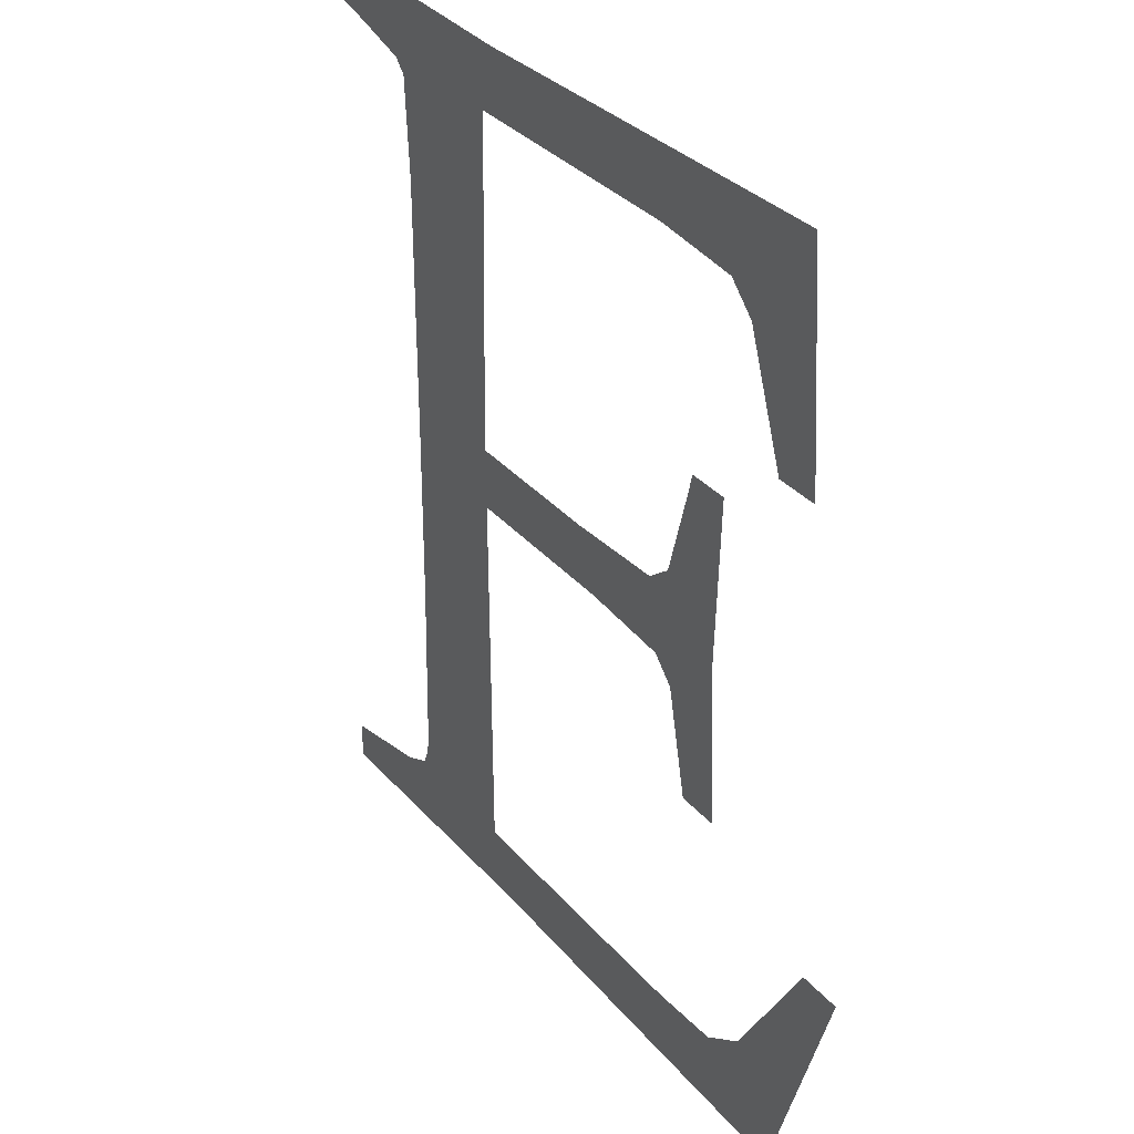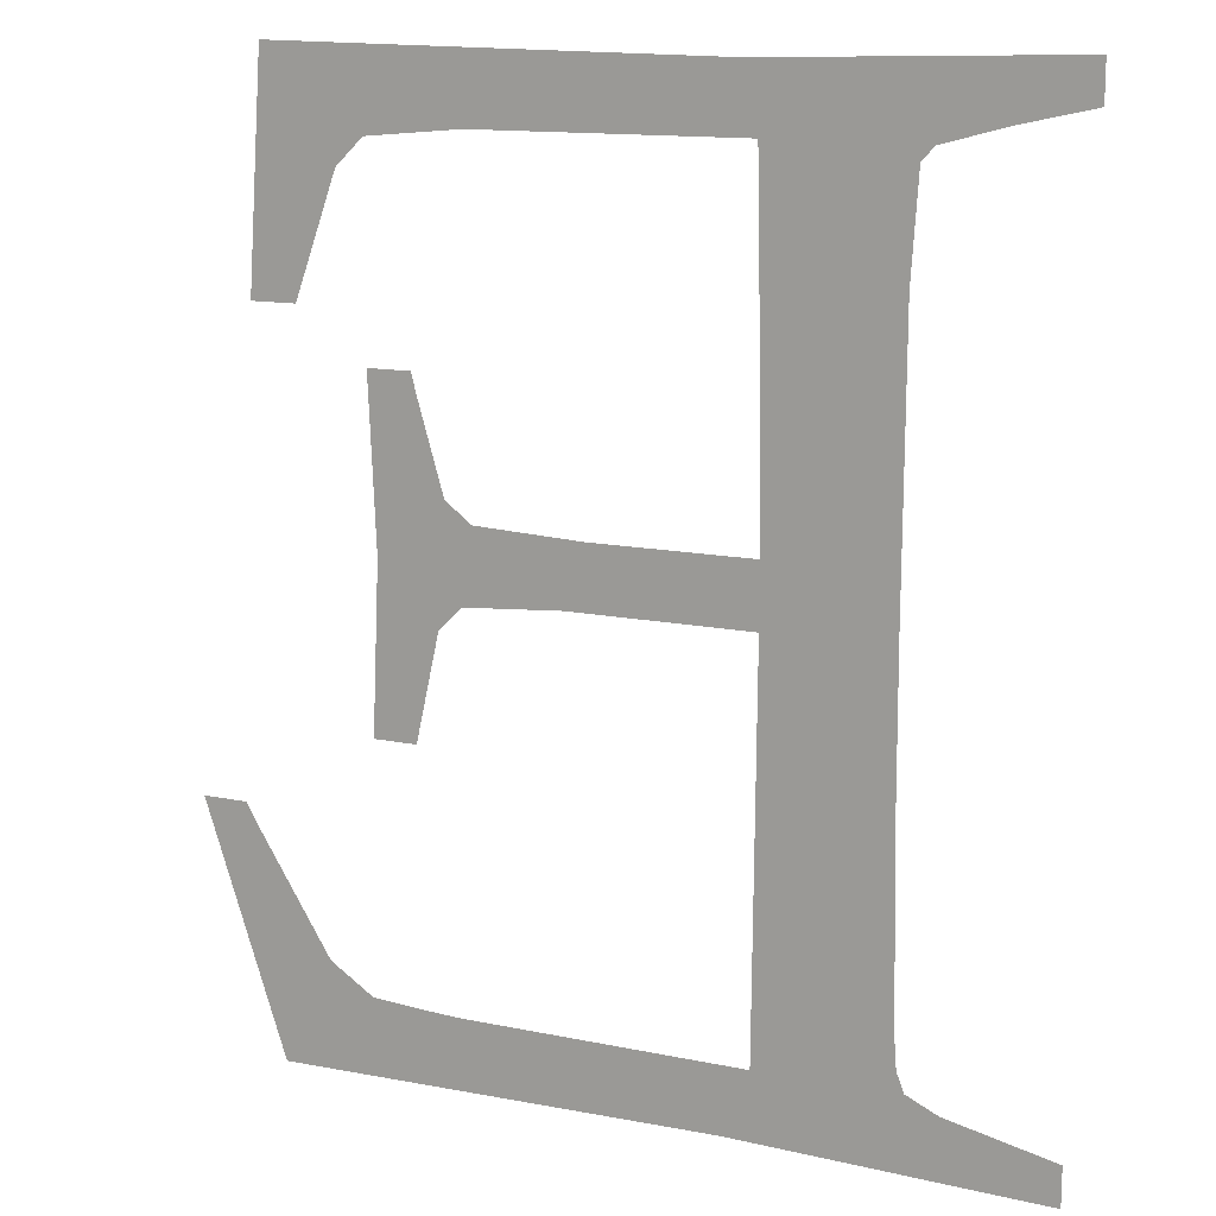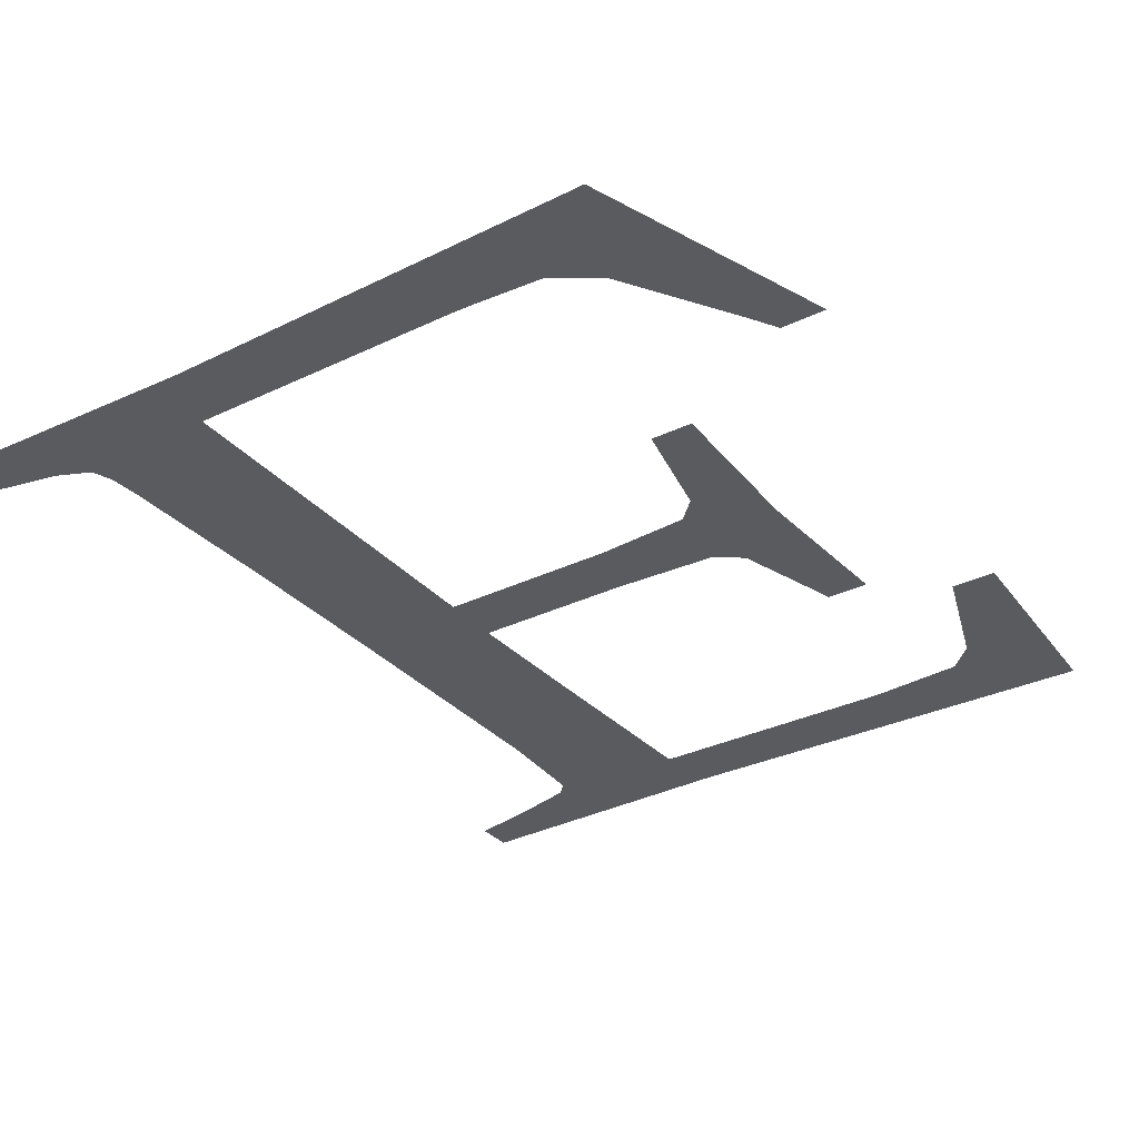
<metadata>
{"format":"obj","ext":"obj","renderer":"f3d","projection":"perspective","resolution":1024,"background":"white","views":[{"elev":32.6,"azim":56.7,"up":"+Y"},{"elev":13.3,"azim":-154.7,"up":"+Y"},{"elev":-32.3,"azim":34.1,"up":"+Z"}]}
</metadata>
<code>
o #ID603
v -0.03258 0.2627 0.6805
v -0.03261 0.2612 0.6805
v -0.03261 0.2613 0.6805
v -0.03128 0.2684 0.6805
v -0.03395 0.2681 0.6805
v -0.03395 0.2684 0.6805
v -0.03331 0.268 0.6805
v -0.03276 0.2678 0.6805
v -0.03265 0.2677 0.6805
v -0.03259 0.2668 0.6805
v -0.03257 0.2643 0.6805
v -0.03142 0.2678 0.6805
v -0.03146 0.2659 0.6805
v -0.03148 0.2647 0.6805
v -0.02902 0.2678 0.6805
v -0.02724 0.2684 0.6805
v -0.02815 0.2677 0.6805
v -0.0279 0.2675 0.6805
v -0.02752 0.2664 0.6805
v -0.0271 0.2664 0.6805
v -0.03004 0.2647 0.6805
v -0.03147 0.2642 0.6805
v -0.02984 0.2642 0.6805
v -0.02906 0.2648 0.6805
v -0.02896 0.2641 0.6805
v -0.02882 0.265 0.6805
v -0.02875 0.2639 0.6805
v -0.02859 0.2657 0.6805
v -0.02854 0.2629 0.6805
v -0.02854 0.2659 0.6805
v -0.02814 0.2659 0.6805
v -0.02821 0.2644 0.6805
v -0.02814 0.2629 0.6805
v -0.03299 0.2606 0.6805
v -0.03395 0.26 0.6805
v -0.03395 0.2604 0.6805
v -0.03119 0.2601 0.6805
v -0.0327 0.2607 0.6805
v -0.03263 0.2609 0.6805
v -0.03144 0.2607 0.6805
v -0.02895 0.2607 0.6805
v -0.02724 0.26 0.6805
v -0.02873 0.2607 0.6805
v -0.02809 0.2607 0.6805
v -0.02769 0.261 0.6805
v -0.02706 0.262 0.6805
v -0.02651 0.2623 0.6805
v -0.02692 0.2623 0.6805
f 1 2 3
f 3 2 1
f 4 5 6
f 6 5 4
f 5 4 7
f 7 4 5
f 7 4 8
f 8 4 7
f 8 4 9
f 9 4 8
f 9 4 10
f 10 4 9
f 10 4 11
f 11 4 10
f 11 4 12
f 12 4 11
f 11 12 13
f 13 12 11
f 11 13 14
f 14 13 11
f 12 4 15
f 15 4 12
f 15 4 16
f 16 4 15
f 15 16 17
f 17 16 15
f 17 16 18
f 18 16 17
f 18 16 19
f 19 16 18
f 19 16 20
f 20 16 19
f 21 22 14
f 14 22 21
f 22 21 23
f 23 21 22
f 23 21 24
f 24 21 23
f 23 24 25
f 25 24 23
f 25 24 26
f 26 24 25
f 25 26 27
f 27 26 25
f 27 26 28
f 28 26 27
f 27 28 29
f 29 28 27
f 29 28 30
f 30 28 29
f 29 30 31
f 31 30 29
f 29 31 32
f 32 31 29
f 33 29 32
f 32 29 33
f 34 35 36
f 36 35 34
f 35 34 37
f 37 34 35
f 37 34 38
f 38 34 37
f 37 38 39
f 39 38 37
f 37 39 2
f 2 39 37
f 37 2 1
f 1 2 37
f 37 1 40
f 40 1 37
f 40 1 11
f 11 1 40
f 40 11 14
f 14 11 40
f 40 14 22
f 22 14 40
f 37 40 41
f 41 40 37
f 37 41 42
f 42 41 37
f 42 41 43
f 43 41 42
f 42 43 44
f 44 43 42
f 42 44 45
f 45 44 42
f 42 45 46
f 46 45 42
f 42 46 47
f 47 46 42
f 47 46 48
f 48 46 47

</code>
